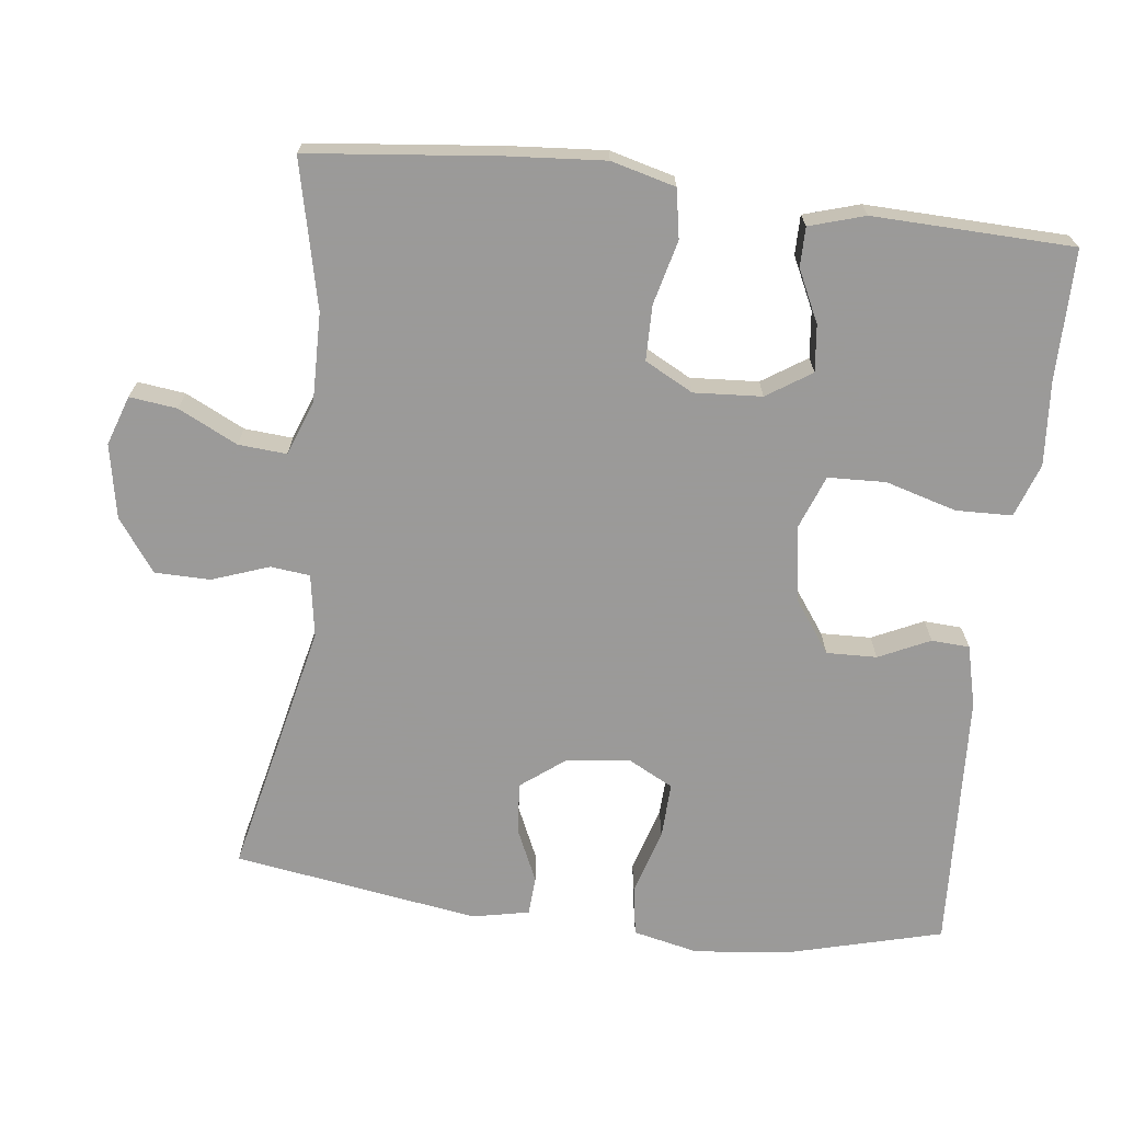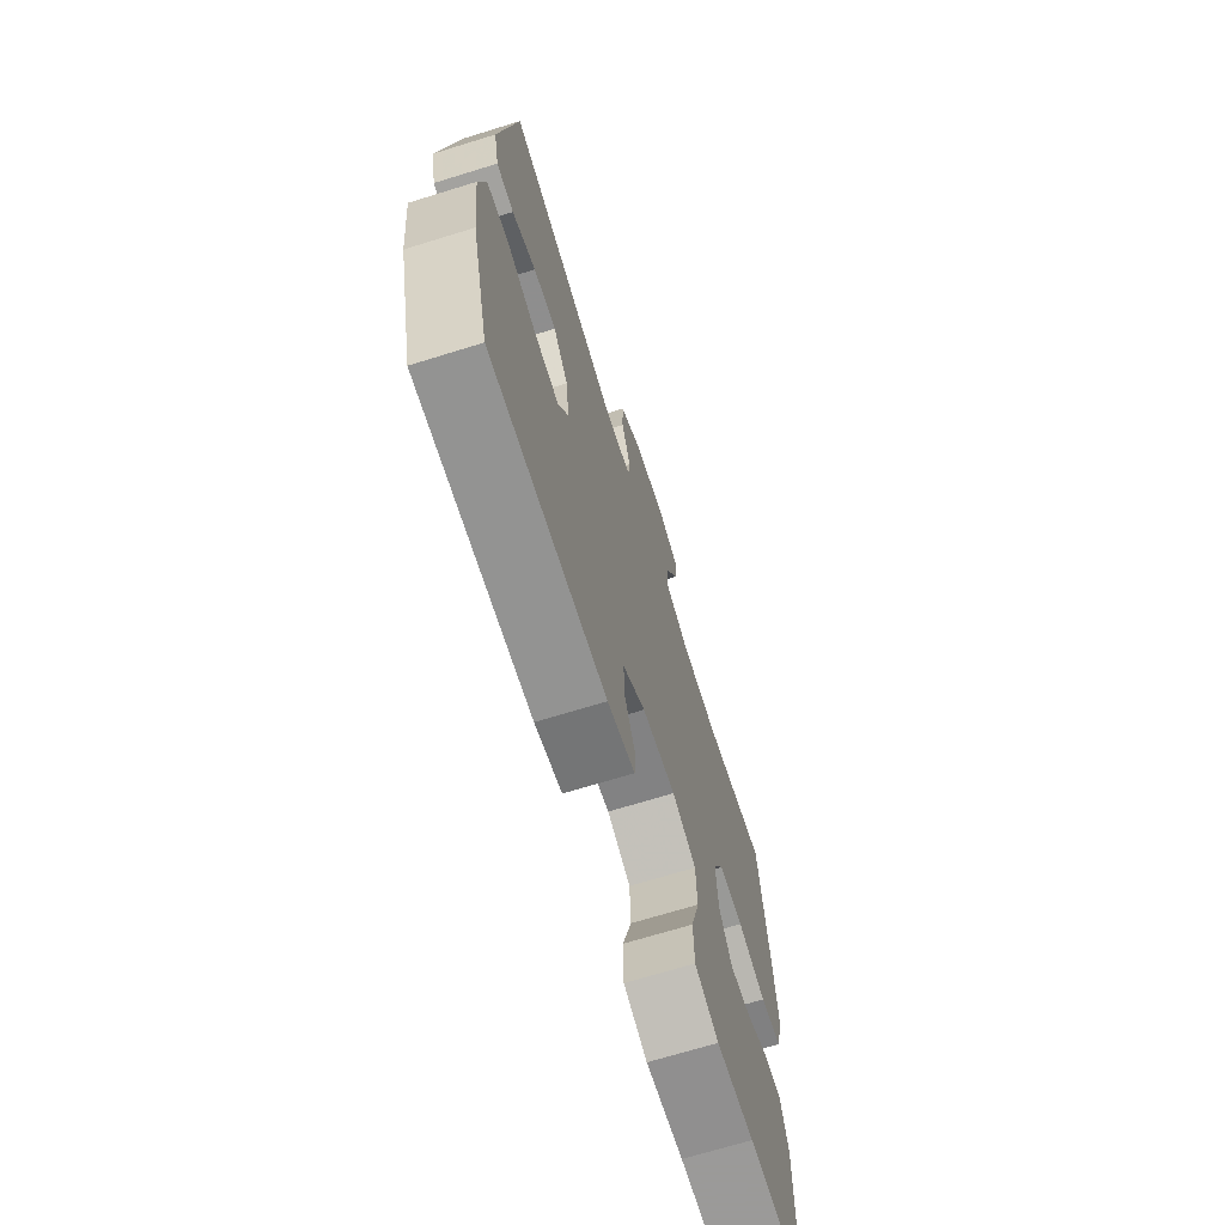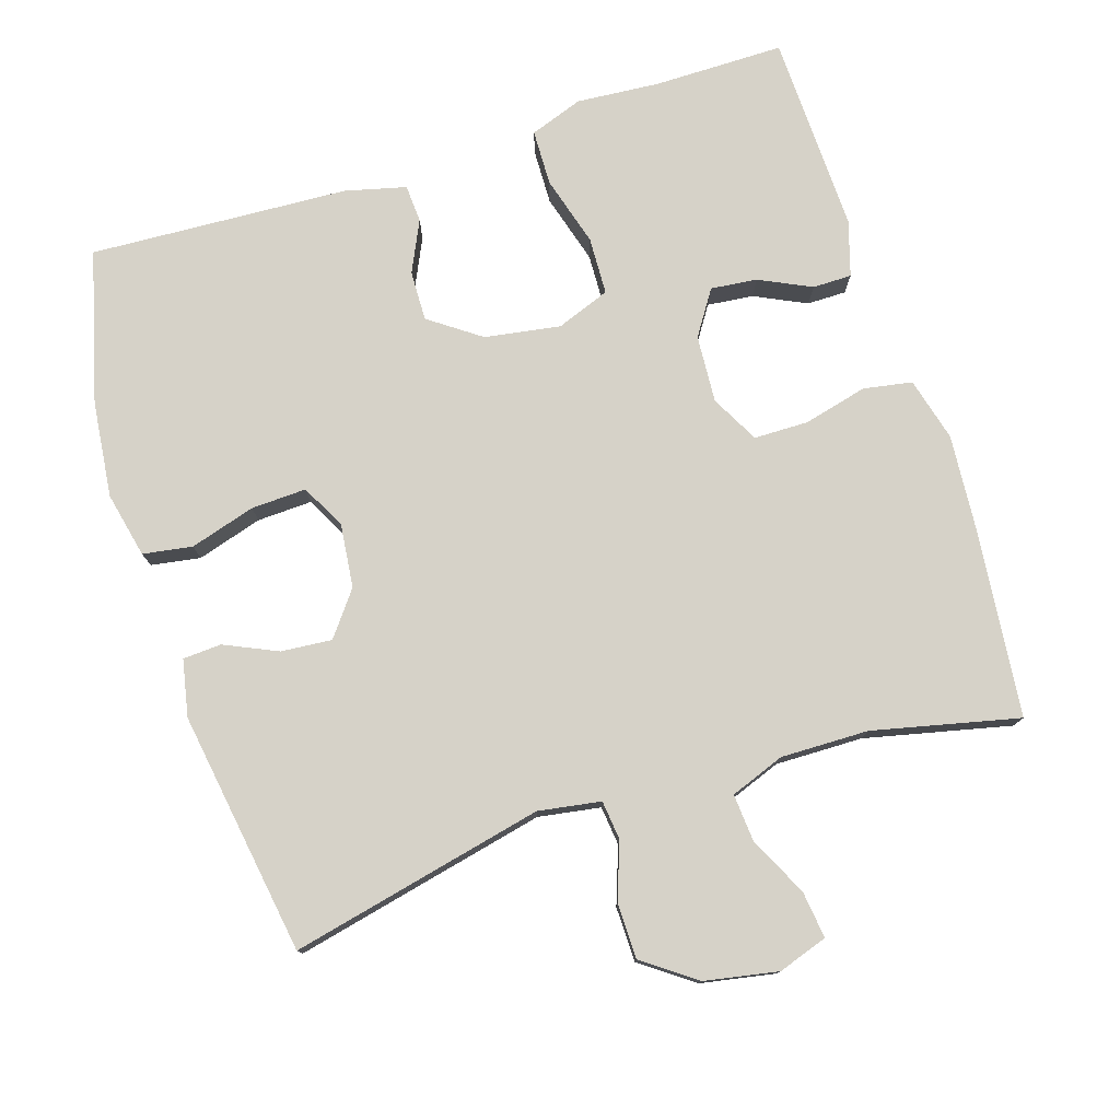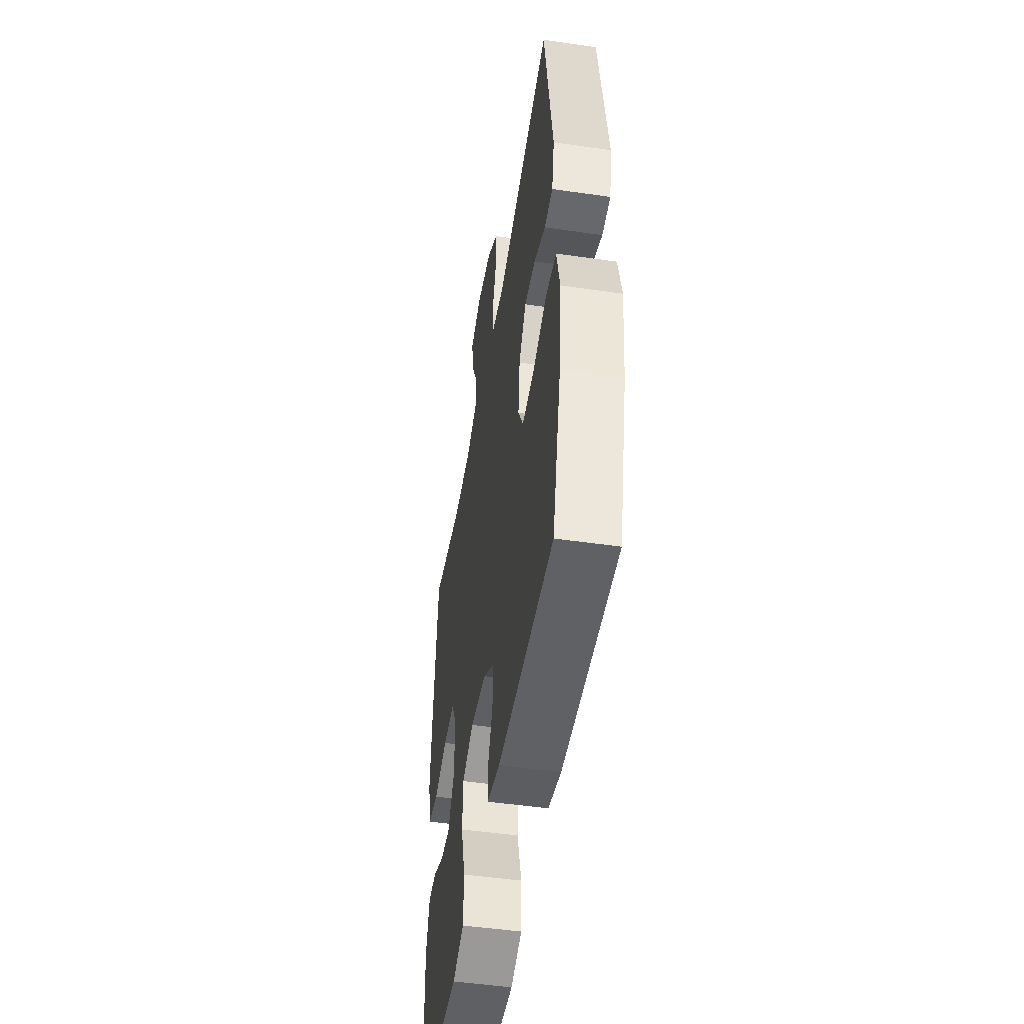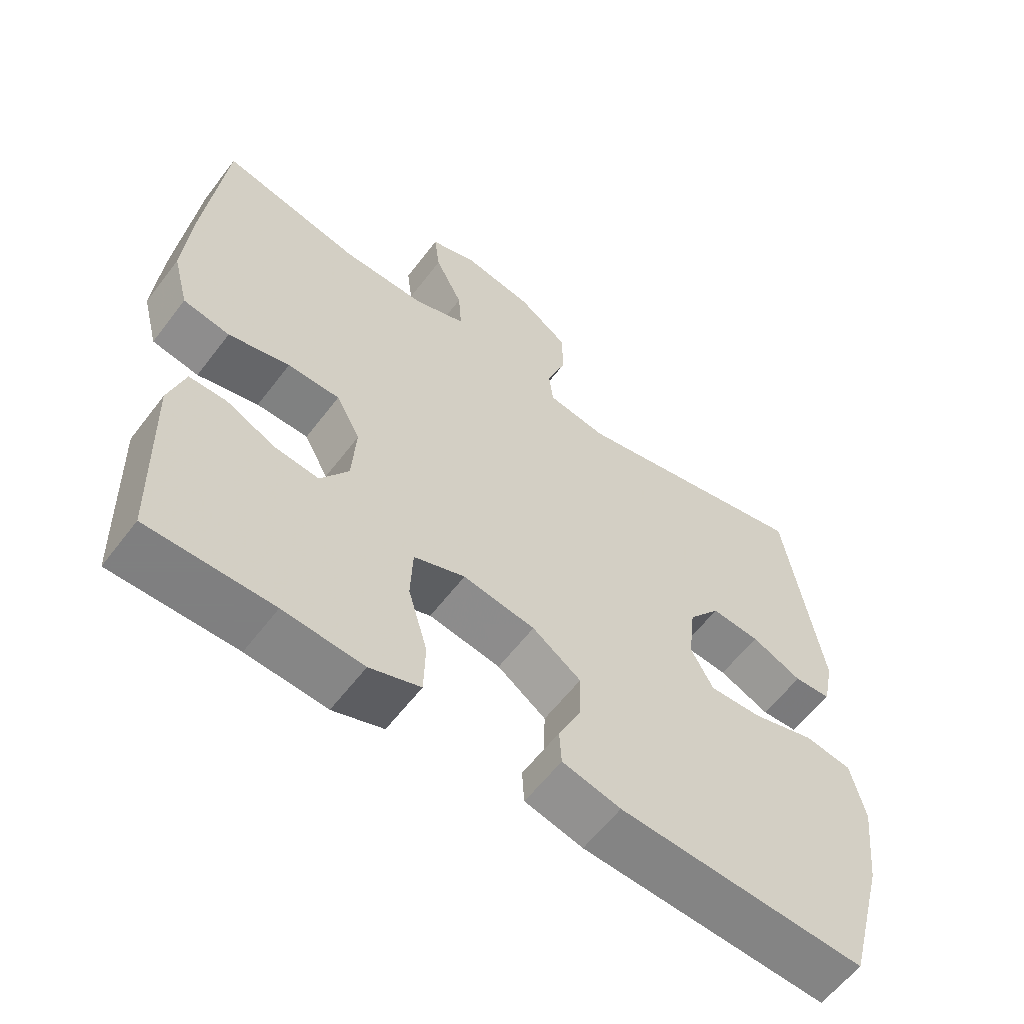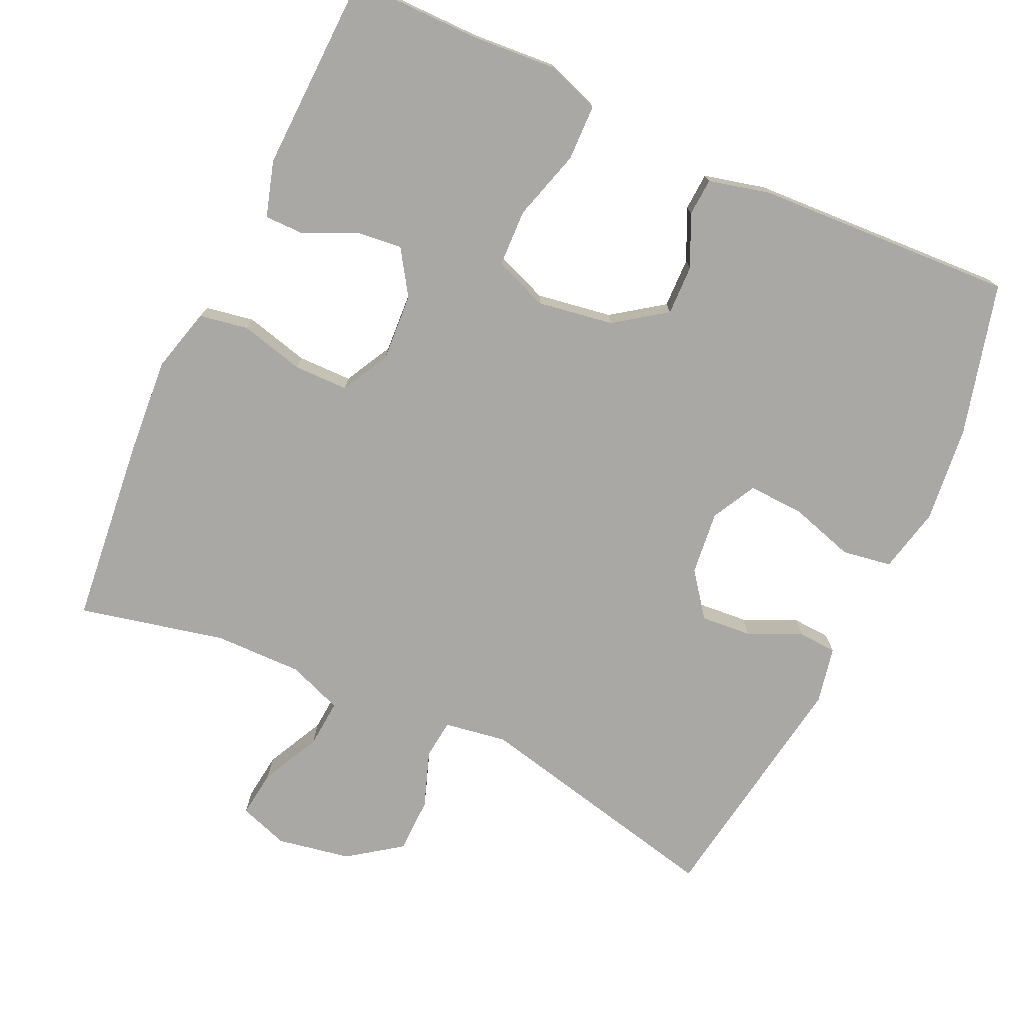
<metadata>
{"format":"obj","ext":"obj","renderer":"f3d","projection":"perspective","resolution":1024,"background":"white","views":[{"elev":-69.5,"azim":83.1,"up":"+Y"},{"elev":-69.5,"azim":-72.8,"up":"+Z"},{"elev":77.5,"azim":-17.7,"up":"+Y"},{"elev":-49.3,"azim":-99.1,"up":"+Z"},{"elev":-59.9,"azim":142.9,"up":"+Z"},{"elev":-75.2,"azim":155.0,"up":"+Y"}]}
</metadata>
<code>
v -0.5 0.07 0.5
v -0.15 0.07 0.422
v -0.064 0.07 0.436
v -0.058 0.07 0.49
v -0.086 0.07 0.568
v -0.085 0.07 0.644
v -0.013 0.07 0.696
v 0.088 0.07 0.715
v 0.156 0.07 0.692
v 0.148 0.07 0.627
v 0.108 0.07 0.546
v 0.103 0.07 0.48
v 0.178 0.07 0.452
v 0.299 0.07 0.454
v 0.5 0.07 0.5
v 0.528 0.07 0.239
v 0.538 0.07 0.108
v 0.515 0.07 0.02
v 0.448 0.07 0.008
v 0.36 0.07 0.03
v 0.285 0.07 0.029
v 0.25 0.07 -0.037
v 0.256 0.07 -0.13
v 0.296 0.07 -0.191
v 0.36 0.07 -0.184
v 0.431 0.07 -0.15
v 0.485 0.07 -0.15
v 0.508 0.07 -0.226
v 0.5 0.07 -0.5
v 0.321 0.07 -0.5
v 0.206 0.07 -0.509
v 0.133 0.07 -0.483
v 0.131 0.07 -0.406
v 0.159 0.07 -0.309
v 0.156 0.07 -0.23
v 0.082 0.07 -0.202
v -0.022 0.07 -0.219
v -0.092 0.07 -0.269
v -0.09 0.07 -0.338
v -0.057 0.07 -0.408
v -0.06 0.07 -0.46
v -0.144 0.07 -0.481
v -0.5 0.07 -0.5
v -0.555 0.07 -0.291
v -0.57 0.07 -0.158
v -0.55 0.07 -0.068
v -0.482 0.07 -0.057
v -0.392 0.07 -0.084
v -0.316 0.07 -0.087
v -0.284 0.07 -0.026
v -0.294 0.07 0.062
v -0.34 0.07 0.122
v -0.41 0.07 0.116
v -0.483 0.07 0.083
v -0.536 0.07 0.086
v -0.552 0.07 0.164
v -0.5 0 0.5
v -0.15 0 0.422
v -0.064 0 0.436
v -0.058 0 0.49
v -0.086 0 0.568
v -0.085 0 0.644
v -0.013 0 0.696
v 0.088 0 0.715
v 0.156 0 0.692
v 0.148 0 0.627
v 0.108 0 0.546
v 0.103 0 0.48
v 0.178 0 0.452
v 0.299 0 0.454
v 0.5 0 0.5
v 0.528 0 0.239
v 0.538 0 0.108
v 0.515 0 0.02
v 0.448 0 0.008
v 0.36 0 0.03
v 0.285 0 0.029
v 0.25 0 -0.037
v 0.256 0 -0.13
v 0.296 0 -0.191
v 0.36 0 -0.184
v 0.431 0 -0.15
v 0.485 0 -0.15
v 0.508 0 -0.226
v 0.5 0 -0.5
v 0.321 0 -0.5
v 0.206 0 -0.509
v 0.133 0 -0.483
v 0.131 0 -0.406
v 0.159 0 -0.309
v 0.156 0 -0.23
v 0.082 0 -0.202
v -0.022 0 -0.219
v -0.092 0 -0.269
v -0.09 0 -0.338
v -0.057 0 -0.408
v -0.06 0 -0.46
v -0.144 0 -0.481
v -0.5 0 -0.5
v -0.555 0 -0.291
v -0.57 0 -0.158
v -0.55 0 -0.068
v -0.482 0 -0.057
v -0.392 0 -0.084
v -0.316 0 -0.087
v -0.284 0 -0.026
v -0.294 0 0.062
v -0.34 0 0.122
v -0.41 0 0.116
v -0.483 0 0.083
v -0.536 0 0.086
v -0.552 0 0.164
f 56 1 2
f 55 56 2
f 54 55 2
f 53 54 2
f 52 53 2 3
f 51 52 3
f 50 51 3
f 46 47 48
f 45 46 48
f 44 45 48
f 43 44 48
f 42 43 48
f 41 42 48
f 40 41 48
f 39 40 48
f 38 39 48 49
f 37 38 49 50
f 32 33 34
f 31 32 34
f 30 31 34
f 29 30 34
f 28 29 34
f 27 28 34
f 26 27 34
f 25 26 34
f 24 25 34 35
f 23 24 35 36
f 18 19 20
f 17 18 20
f 16 17 20
f 15 16 20
f 14 15 20
f 13 14 20 21
f 12 13 21 22
f 9 10 11
f 8 9 11
f 7 8 11
f 6 7 11
f 5 6 11
f 4 5 11
f 3 4 11 12
f 36 37 50
f 23 36 50
f 22 23 50
f 12 22 50
f 3 12 50
f 58 57 112
f 58 112 111
f 58 111 110
f 58 110 109
f 59 58 109 108
f 59 108 107
f 59 107 106
f 104 103 102
f 104 102 101
f 104 101 100
f 104 100 99
f 104 99 98
f 104 98 97
f 104 97 96
f 104 96 95
f 105 104 95 94
f 106 105 94 93
f 90 89 88
f 90 88 87
f 90 87 86
f 90 86 85
f 90 85 84
f 90 84 83
f 90 83 82
f 90 82 81
f 91 90 81 80
f 92 91 80 79
f 76 75 74
f 76 74 73
f 76 73 72
f 76 72 71
f 76 71 70
f 77 76 70 69
f 78 77 69 68
f 67 66 65
f 67 65 64
f 67 64 63
f 67 63 62
f 67 62 61
f 67 61 60
f 68 67 60 59
f 106 93 92
f 106 92 79
f 106 79 78
f 106 78 68
f 106 68 59
f 1 57 58 2
f 2 58 59 3
f 3 59 60 4
f 4 60 61 5
f 5 61 62 6
f 6 62 63 7
f 7 63 64 8
f 8 64 65 9
f 9 65 66 10
f 10 66 67 11
f 11 67 68 12
f 12 68 69 13
f 13 69 70 14
f 14 70 71 15
f 15 71 72 16
f 16 72 73 17
f 17 73 74 18
f 18 74 75 19
f 19 75 76 20
f 20 76 77 21
f 21 77 78 22
f 22 78 79 23
f 23 79 80 24
f 24 80 81 25
f 25 81 82 26
f 26 82 83 27
f 27 83 84 28
f 28 84 85 29
f 29 85 86 30
f 30 86 87 31
f 31 87 88 32
f 32 88 89 33
f 33 89 90 34
f 34 90 91 35
f 35 91 92 36
f 36 92 93 37
f 37 93 94 38
f 38 94 95 39
f 39 95 96 40
f 40 96 97 41
f 41 97 98 42
f 42 98 99 43
f 43 99 100 44
f 44 100 101 45
f 45 101 102 46
f 46 102 103 47
f 47 103 104 48
f 48 104 105 49
f 49 105 106 50
f 50 106 107 51
f 51 107 108 52
f 52 108 109 53
f 53 109 110 54
f 54 110 111 55
f 55 111 112 56
f 56 112 57 1

</code>
